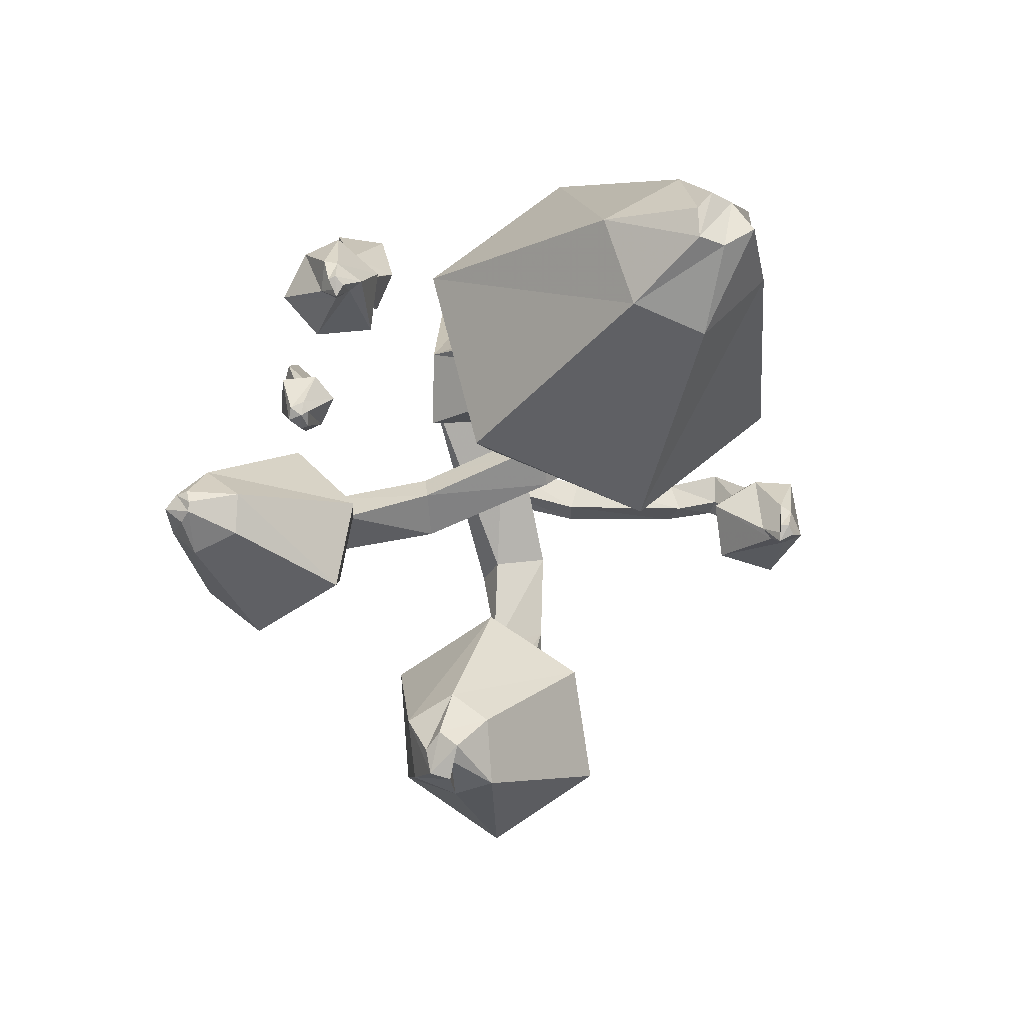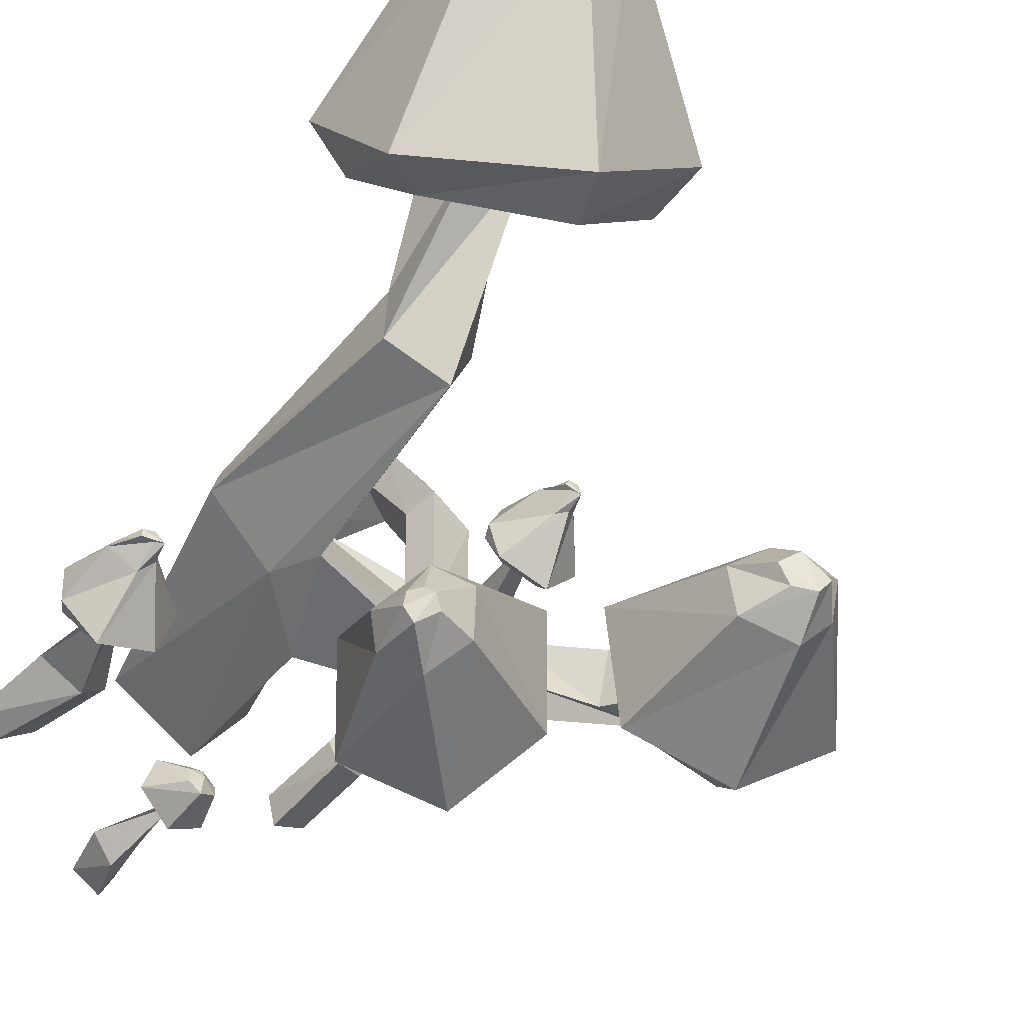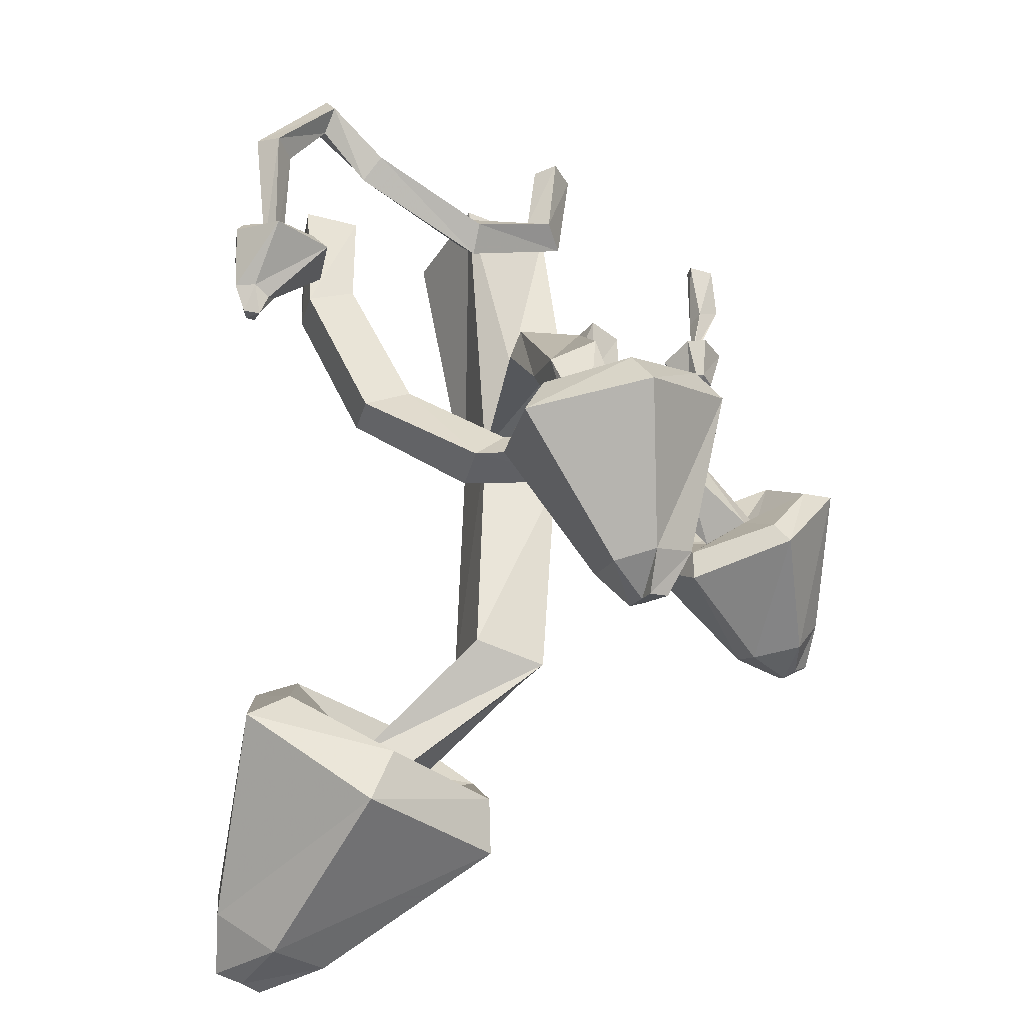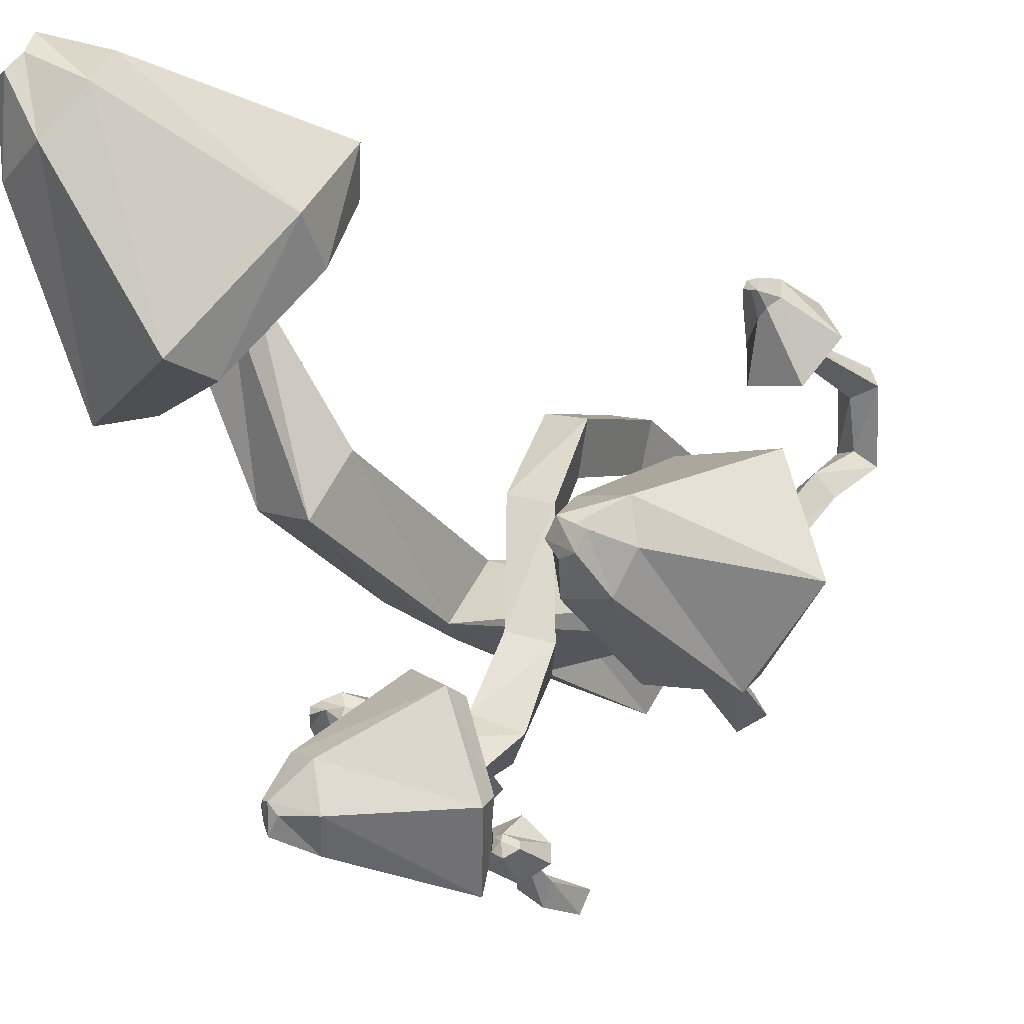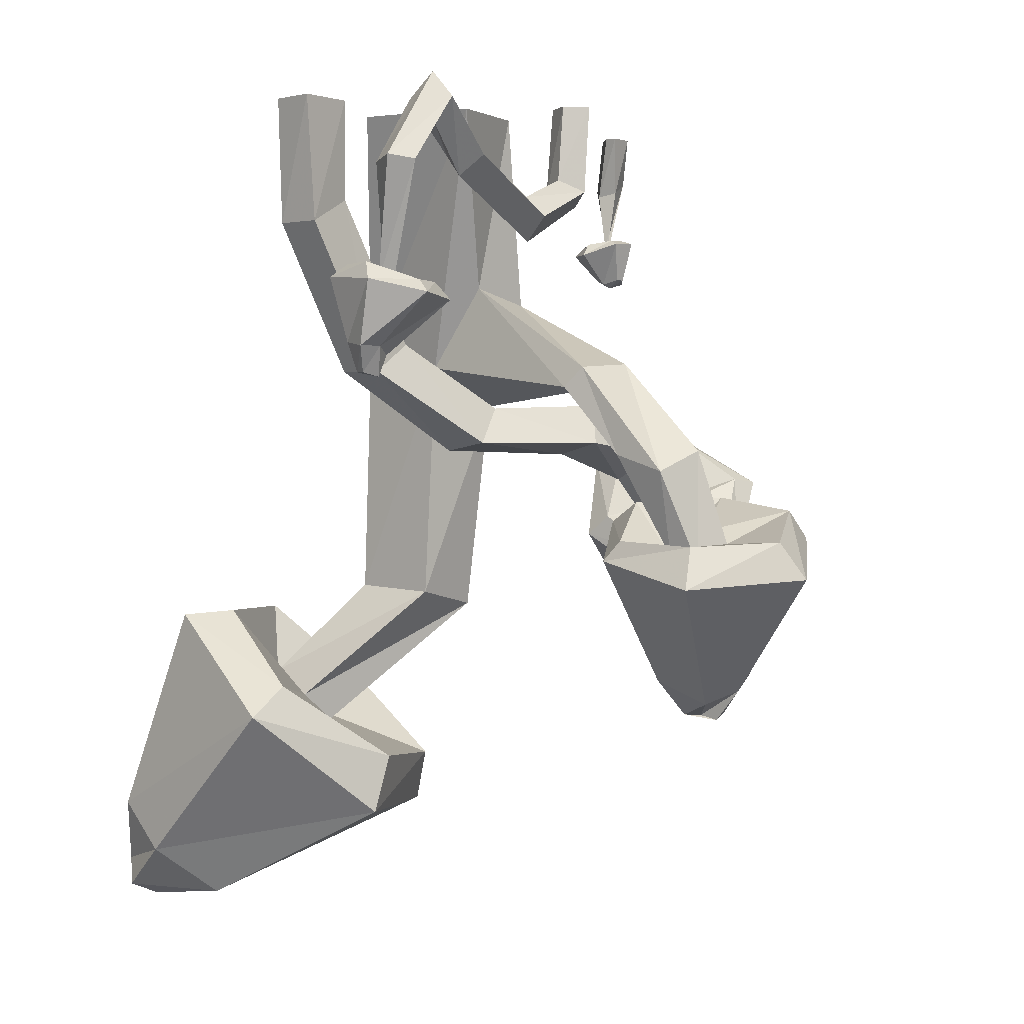
<metadata>
{"format":"obj","ext":"obj","renderer":"f3d","projection":"perspective","resolution":1024,"background":"white","views":[{"elev":-74.0,"azim":-66.0,"up":"+Y"},{"elev":-45.0,"azim":-37.2,"up":"+Z"},{"elev":-33.1,"azim":94.5,"up":"+Y"},{"elev":-25.9,"azim":27.0,"up":"+Z"},{"elev":1.6,"azim":61.2,"up":"+Y"}]}
</metadata>
<code>
v -0.2344 0 0.2188
v -0.3125 0 0.03125
v -0.4375 -0.5156 0.03125
v -0.3984 -0.4688 0.1328
v -0.03125 0 0.09375
v -0.2188 -0.5156 0.07031
v -0.1406 -0.3516 0.007812
v -0.1406 0 -0.0625
v -0.1719 -0.3828 -0.1094
v -0.2969 -0.4922 -0.0625
v -0.2969 -1.016 -0.04688
v -0.4141 -0.9922 0.007812
v -0.3984 -0.9766 0.1484
v -0.2344 -0.9844 0.08594
v -0.2578 -0.5938 -0.07812
v 0.1406 -0.5625 -0.1094
v 0.1719 -0.5625 -0.01562
v 0.2031 -0.5234 -0.03906
v 0.1719 -0.5156 -0.1562
v -0.3125 -1.195 0.3281
v -0.3203 -1.25 0.2656
v -0.4141 -1.242 0.25
v -0.4531 -1.156 0.3281
v -0.3359 -1.016 0.4766
v -0.1328 -1.156 0.4531
v -0.1016 -1.305 0.2344
v -0.2812 -1.328 0.0625
v -0.4922 -1.188 0.1172
v -0.5234 -1.023 0.3047
v -0.6172 -1.047 0.3594
v -0.3672 -1.023 0.5703
v -0.1016 -1.211 0.5312
v -0.08594 -1.414 0.2734
v -0.3203 -1.43 0.0625
v -0.5859 -1.242 0.09375
v -0.6016 -1.516 0.4219
v -0.6016 -1.445 0.5625
v -0.5 -1.422 0.6484
v -0.3984 -1.508 0.625
v -0.375 -1.602 0.5
v -0.4688 -1.602 0.4141
v -0.5312 -1.625 0.5547
v -0.5703 -1.594 0.5703
v -0.5781 -1.562 0.6016
v -0.5469 -1.547 0.625
v -0.5 -1.594 0.6406
v -0.5 -1.617 0.5859
v 0.375 -0.6875 -0.1953
v 0.2812 -0.6641 -0.1797
v 0.2812 -0.6953 -0.07031
v 0.375 -0.7266 -0.1094
v 0.3984 -0.9062 -0.1797
v 0.4062 -0.8672 -0.2422
v 0.3516 -0.8438 -0.2266
v 0.3516 -0.8906 -0.1484
v 0.3438 -0.8594 -0.03906
v 0.4922 -0.8672 -0.1016
v 0.5469 -0.8594 -0.2656
v 0.4141 -0.8047 -0.3828
v 0.2578 -0.7812 -0.3281
v 0.2266 -0.7891 -0.1484
v 0.1641 -0.8281 -0.1328
v 0.3203 -0.8984 -0.01562
v 0.5234 -0.9453 -0.07031
v 0.5781 -0.9297 -0.3047
v 0.4062 -0.8594 -0.4297
v 0.2109 -0.8047 -0.3594
v 0.2109 -1.102 -0.3281
v 0.1953 -1.102 -0.2266
v 0.2578 -1.141 -0.1797
v 0.3672 -1.18 -0.2188
v 0.3672 -1.156 -0.2969
v 0.3125 -1.133 -0.3594
v 0.2891 -1.211 -0.3125
v 0.25 -1.188 -0.3047
v 0.2266 -1.188 -0.2656
v 0.2578 -1.211 -0.2422
v 0.2812 -1.211 -0.2656
v 0.3125 -1.219 -0.2812
v -0.5781 0 -0.1953
v -0.5234 0 -0.2188
v -0.4688 -0.1953 -0.2188
v -0.5469 -0.1797 -0.1641
v -0.5234 0 -0.1094
v -0.4688 -0.1484 -0.1016
v -0.4531 0 -0.1641
v -0.4141 -0.1719 -0.1641
v -0.5156 -0.3984 -0.1953
v -0.5312 -0.4062 -0.2188
v -0.5469 -0.3828 -0.2109
v -0.5312 -0.3828 -0.1797
v -0.5859 -0.3516 -0.1641
v -0.6016 -0.3594 -0.2266
v -0.6172 -0.3828 -0.2266
v -0.6172 -0.375 -0.1484
v -0.5234 -0.3516 -0.125
v -0.5156 -0.3828 -0.1016
v -0.4531 -0.3828 -0.1797
v -0.4141 -0.4062 -0.1641
v -0.4609 -0.3828 -0.25
v -0.4531 -0.4141 -0.2734
v -0.5469 -0.3828 -0.2812
v -0.5547 -0.4062 -0.3047
v -0.5469 -0.5 -0.2109
v -0.6016 -0.4922 -0.1797
v -0.5859 -0.4922 -0.1562
v -0.5312 -0.5 -0.125
v -0.5234 -0.5 -0.1562
v -0.5234 -0.5156 -0.1875
v -0.5312 -0.5547 -0.1797
v -0.5469 -0.5469 -0.1797
v -0.5703 -0.5469 -0.1797
v -0.5703 -0.5469 -0.1641
v -0.5469 -0.5469 -0.1562
v -0.09375 -0.6953 -0.1641
v -0.1094 -0.6328 -0.1641
v -0.1641 -0.6719 -0.3594
v -0.1328 -0.75 -0.3281
v -0.007812 -0.6719 -0.1953
v -0.007812 -0.6719 0.07031
v -0.09375 -0.6875 0.1016
v -0.1094 -0.625 0.08594
v -0.05469 -0.5938 -0.2188
v -0.1094 -0.6328 -0.3828
v -0.1484 -0.7891 -0.5
v -0.1719 -0.8047 -0.4531
v -0.1484 -0.8281 -0.3984
v -0.05469 -0.6953 -0.3594
v -0.05469 -0.6016 0.01562
v -0.05469 -0.4766 0.2188
v -0.007812 -0.5312 0.3047
v -0.09375 -0.5312 0.3359
v -0.1094 -0.4766 0.2969
v -0.1094 -0.8047 -0.4766
v -0.09375 -0.75 -0.6016
v -0.2031 -0.6641 -0.5312
v -0.2188 -0.7109 -0.3828
v -0.1406 -0.8281 -0.3047
v -0.05469 -0.9062 -0.3672
v -0.1797 -0.8672 -0.2812
v -0.0625 -0.9609 -0.3672
v -0.02344 -0.8672 -0.5312
v -0.02344 -0.9062 -0.5625
v -0.1016 -0.7578 -0.6562
v -0.25 -0.6641 -0.5703
v -0.2891 -0.7109 -0.3672
v -0.3672 -0.9219 -0.5078
v -0.3203 -1.008 -0.4531
v -0.2578 -1.039 -0.4844
v -0.3438 -0.9062 -0.5703
v -0.3672 -1.008 -0.5625
v -0.3672 -1.016 -0.5391
v -0.3516 -1.039 -0.5391
v -0.3359 -1.047 -0.5469
v -0.25 -1.023 -0.5781
v -0.2891 -0.9531 -0.6172
v -0.3516 -1.016 -0.5938
v -0.3203 -1.039 -0.5703
v -0.1094 -0.1953 0.4219
v -0.05469 -0.1953 0.3516
v -0.007812 -0.2422 0.4375
v -0.09375 -0.2422 0.4688
v -0.09375 0 0.4766
v -0.1094 0 0.4219
v -0.05469 0 0.3516
v -0.007812 0 0.4531
v 0.3516 -0.1719 0.4766
v 0.375 -0.1797 0.4219
v 0.3203 -0.4062 0.4375
v 0.3203 -0.3828 0.4453
v 0.4141 -0.1641 0.4844
v 0.3438 0 0.3594
v 0.2969 -0.04688 0.3828
v 0.3438 -0.08594 0.3594
v 0.4297 -0.1719 0.4375
v 0.3516 -0.3984 0.4453
v 0.3438 -0.3828 0.4688
v 0.2969 -0.3516 0.5078
v 0.2578 -0.3594 0.4531
v 0.25 -0.3828 0.4688
v 0.2891 -0.375 0.5391
v 0.375 -0.3516 0.5078
v 0.3984 -0.3828 0.5156
v 0.4141 -0.3828 0.4219
v 0.4453 -0.4062 0.4219
v 0.3672 -0.3828 0.3672
v 0.3672 -0.4141 0.3359
v 0.2812 -0.3828 0.3828
v 0.2578 -0.4062 0.3672
v 0.3203 -0.5 0.4453
v 0.2891 -0.4922 0.5
v 0.3125 -0.4922 0.5156
v 0.3672 -0.5 0.5156
v 0.3672 -0.5 0.4766
v 0.3438 -0.5156 0.4531
v 0.3438 -0.5547 0.4688
v 0.3281 -0.5469 0.4766
v 0.3125 -0.5469 0.4844
v 0.3203 -0.5469 0.5
v 0.3438 -0.5469 0.5
v 0.375 -0.04688 0.3359
v 0.3203 -0.1406 0.2422
v 0.2656 -0.1094 0.2422
v 0.25 -0.1406 0.2812
v 0.2969 -0.1797 0.2812
v 0.1641 -0.2812 0.0625
v 0.2031 -0.2344 0.04688
v 0.1719 -0.1953 0.07031
v 0.1328 -0.2344 0.09375
v 0.04688 -0.1719 -0.04688
v 0.05469 -0.1953 -0.1094
v 0.1172 -0.1719 -0.09375
v 0.09375 -0.1484 -0.04688
v 0.08594 0 -0.0625
v 0.03125 0 -0.07031
v 0.04688 0 -0.1328
v 0.1094 0 -0.1094
v -0.2656 0 -0.3984
v -0.2891 0 -0.3906
v -0.3203 -0.125 -0.3906
v -0.2891 -0.1172 -0.4141
v -0.2891 0 -0.4453
v -0.3203 -0.09375 -0.4531
v -0.3438 0 -0.4141
v -0.3672 -0.1094 -0.4141
v -0.2969 -0.2422 -0.3984
v -0.2891 -0.2578 -0.3906
v -0.2891 -0.2344 -0.3906
v -0.2891 -0.2344 -0.3984
v -0.2578 -0.2266 -0.4141
v -0.2578 -0.2266 -0.3828
v -0.2344 -0.2344 -0.3828
v -0.2344 -0.2344 -0.4219
v -0.2891 -0.2266 -0.4297
v -0.2969 -0.2344 -0.4531
v -0.3438 -0.2344 -0.3984
v -0.3672 -0.2578 -0.4141
v -0.3359 -0.2344 -0.3672
v -0.3438 -0.2578 -0.3438
v -0.2891 -0.2344 -0.3438
v -0.2812 -0.2578 -0.3281
v -0.2891 -0.3203 -0.3828
v -0.2578 -0.3125 -0.3984
v -0.2578 -0.3125 -0.4141
v -0.2891 -0.3203 -0.4297
v -0.3125 -0.3203 -0.4141
v -0.3125 -0.3125 -0.3828
v -0.2891 -0.3281 -0.3984
f 1 2 3
f 1 3 4
f 1 4 5
f 5 4 6
f 5 6 7
f 5 7 8
f 8 7 9
f 8 9 10
f 8 10 2
f 2 10 3
f 3 10 11
f 3 11 12
f 3 12 4
f 4 12 13
f 4 13 6
f 6 13 14
f 6 14 15
f 6 15 16
f 6 16 17
f 6 17 7
f 7 17 18
f 7 18 9
f 9 18 19
f 9 19 15
f 9 15 10
f 10 15 11
f 11 15 14
f 11 14 20
f 11 20 21
f 11 21 12
f 12 21 22
f 12 22 13
f 13 22 23
f 13 23 14
f 14 23 20
f 20 23 24
f 20 24 25
f 20 25 21
f 21 25 26
f 21 26 22
f 22 26 27
f 22 27 28
f 22 28 23
f 23 28 29
f 23 29 24
f 19 16 15
f 16 19 48
f 16 48 49
f 16 49 17
f 17 49 50
f 17 50 18
f 18 50 51
f 18 51 19
f 19 51 48
f 48 51 52
f 48 52 53
f 48 53 49
f 49 53 54
f 49 54 50
f 50 54 55
f 50 55 51
f 51 55 52
f 52 55 56
f 52 56 57
f 52 57 53
f 53 57 58
f 53 58 59
f 53 59 54
f 54 59 60
f 54 60 55
f 55 60 61
f 55 61 56
f 80 81 82
f 80 82 83
f 80 83 84
f 84 83 85
f 84 85 86
f 86 85 87
f 86 87 81
f 81 87 82
f 82 87 88
f 82 88 89
f 82 89 83
f 83 89 90
f 83 90 85
f 85 90 91
f 85 91 87
f 87 91 88
f 115 116 117
f 115 117 118
f 115 118 119
f 115 119 120
f 115 120 121
f 115 121 116
f 116 121 122
f 116 122 123
f 116 123 124
f 116 124 117
f 117 124 125
f 117 125 126
f 117 126 118
f 118 126 127
f 118 127 128
f 118 128 119
f 119 128 123
f 119 123 129
f 119 129 120
f 120 129 130
f 120 130 131
f 120 131 121
f 121 131 132
f 121 132 122
f 122 132 133
f 122 133 129
f 122 129 123
f 123 128 124
f 124 128 134
f 124 134 125
f 125 134 135
f 125 135 136
f 125 136 126
f 126 136 137
f 126 137 138
f 126 138 127
f 127 138 139
f 127 139 134
f 127 134 128
f 139 142 134
f 134 142 135
f 129 133 130
f 130 133 159
f 130 159 160
f 130 160 131
f 131 160 161
f 131 161 132
f 132 161 162
f 132 162 133
f 133 162 159
f 159 162 163
f 159 163 164
f 159 164 160
f 160 164 165
f 160 165 161
f 161 165 166
f 161 166 162
f 162 166 163
f 167 168 169
f 167 169 170
f 167 170 171
f 167 171 172
f 167 172 173
f 167 173 168
f 168 173 174
f 168 174 175
f 168 175 176
f 168 176 169
f 175 171 177
f 175 177 176
f 171 170 177
f 175 174 201
f 175 201 171
f 171 201 172
f 172 201 202
f 172 202 203
f 172 203 173
f 173 203 204
f 173 204 174
f 174 204 205
f 174 205 201
f 201 205 202
f 202 205 206
f 202 206 207
f 202 207 203
f 203 207 208
f 203 208 204
f 204 208 209
f 204 209 205
f 205 209 206
f 206 209 210
f 206 210 211
f 206 211 207
f 207 211 212
f 207 212 208
f 208 212 213
f 208 213 209
f 209 213 210
f 210 213 214
f 210 214 215
f 210 215 211
f 211 215 216
f 211 216 212
f 212 216 217
f 212 217 213
f 213 217 214
f 218 219 220
f 218 220 221
f 218 221 222
f 222 221 223
f 222 223 224
f 224 223 225
f 224 225 219
f 219 225 220
f 220 225 226
f 220 226 227
f 220 227 221
f 221 227 228
f 221 228 223
f 223 228 229
f 223 229 225
f 225 229 226
f 24 29 30
f 24 30 31
f 24 31 25
f 25 31 32
f 25 32 26
f 26 32 33
f 26 33 27
f 27 33 34
f 27 34 28
f 28 34 35
f 28 35 29
f 29 35 30
f 30 35 36
f 30 36 37
f 30 37 31
f 31 37 38
f 31 38 32
f 32 38 39
f 32 39 33
f 33 39 40
f 33 40 34
f 34 40 41
f 34 41 35
f 35 41 36
f 56 61 62
f 56 62 63
f 56 63 57
f 57 63 64
f 57 64 58
f 58 64 65
f 58 65 59
f 59 65 66
f 59 66 60
f 60 66 67
f 60 67 61
f 61 67 62
f 62 67 68
f 62 68 69
f 62 69 63
f 63 69 70
f 63 70 64
f 64 70 71
f 64 71 65
f 65 71 72
f 65 72 66
f 66 72 73
f 66 73 67
f 67 73 68
f 92 93 94
f 92 94 95
f 92 95 96
f 96 95 97
f 96 97 98
f 98 97 99
f 98 99 100
f 100 99 101
f 100 101 102
f 102 101 103
f 102 103 93
f 93 103 94
f 94 103 104
f 94 104 105
f 94 105 95
f 95 105 106
f 95 106 97
f 97 106 107
f 97 107 99
f 99 107 108
f 99 108 101
f 101 108 109
f 101 109 103
f 103 109 104
f 139 138 140
f 139 140 141
f 139 141 142
f 135 142 143
f 135 143 144
f 135 144 136
f 136 144 145
f 136 145 137
f 137 145 146
f 137 146 138
f 138 146 140
f 140 146 147
f 140 147 148
f 140 148 141
f 141 148 149
f 141 149 143
f 141 143 142
f 146 145 150
f 146 150 147
f 149 155 143
f 143 155 144
f 144 155 156
f 144 156 145
f 145 156 150
f 178 179 180
f 178 180 181
f 178 181 182
f 182 181 183
f 182 183 184
f 184 183 185
f 184 185 186
f 186 185 187
f 186 187 188
f 188 187 189
f 188 189 179
f 179 189 180
f 180 189 190
f 180 190 191
f 180 191 181
f 181 191 192
f 181 192 183
f 183 192 193
f 183 193 185
f 185 193 194
f 185 194 187
f 187 194 195
f 187 195 189
f 189 195 190
f 36 41 42
f 36 42 43
f 36 43 37
f 37 43 44
f 37 44 38
f 38 44 45
f 38 45 39
f 39 45 46
f 39 46 40
f 40 46 47
f 40 47 41
f 41 47 42
f 42 47 45
f 42 45 44
f 42 44 43
f 45 47 46
f 68 73 74
f 68 74 75
f 68 75 69
f 69 75 76
f 69 76 70
f 70 76 77
f 70 77 71
f 71 77 78
f 71 78 72
f 72 78 79
f 72 79 73
f 73 79 74
f 74 79 77
f 74 77 76
f 74 76 75
f 79 78 77
f 104 109 110
f 104 110 111
f 104 111 105
f 105 111 112
f 105 112 106
f 106 112 113
f 106 113 107
f 107 113 114
f 107 114 108
f 108 114 110
f 108 110 109
f 112 110 113
f 113 110 114
f 112 111 110
f 147 150 151
f 147 151 152
f 147 152 148
f 148 152 153
f 148 153 149
f 149 153 154
f 149 154 155
f 150 156 157
f 150 157 151
f 151 157 154
f 151 154 153
f 151 153 152
f 156 155 158
f 156 158 157
f 157 158 154
f 154 158 155
f 190 195 196
f 190 196 197
f 190 197 191
f 191 197 198
f 191 198 192
f 192 198 199
f 192 199 193
f 193 199 200
f 193 200 194
f 194 200 196
f 194 196 195
f 198 196 199
f 199 196 200
f 198 197 196
f 242 247 248
f 242 248 243
f 243 248 244
f 244 248 245
f 245 248 246
f 246 248 247
f 230 231 232
f 230 232 233
f 230 233 234
f 234 233 235
f 234 235 236
f 236 235 237
f 236 237 238
f 238 237 239
f 238 239 240
f 240 239 241
f 240 241 231
f 231 241 232
f 232 241 242
f 232 242 243
f 232 243 233
f 233 243 244
f 233 244 235
f 235 244 245
f 235 245 237
f 237 245 246
f 237 246 239
f 239 246 247
f 239 247 241
f 241 247 242

</code>
